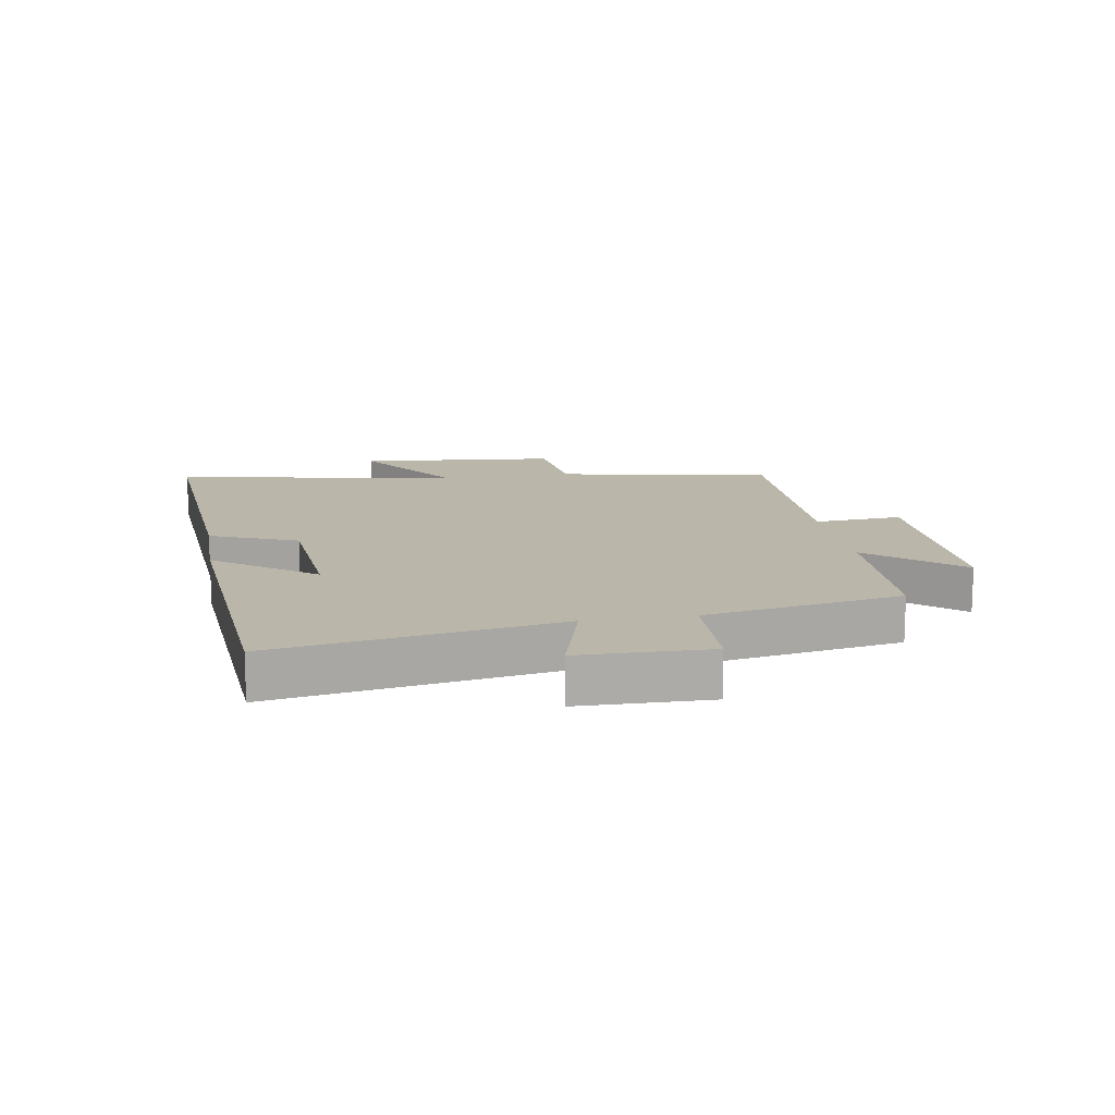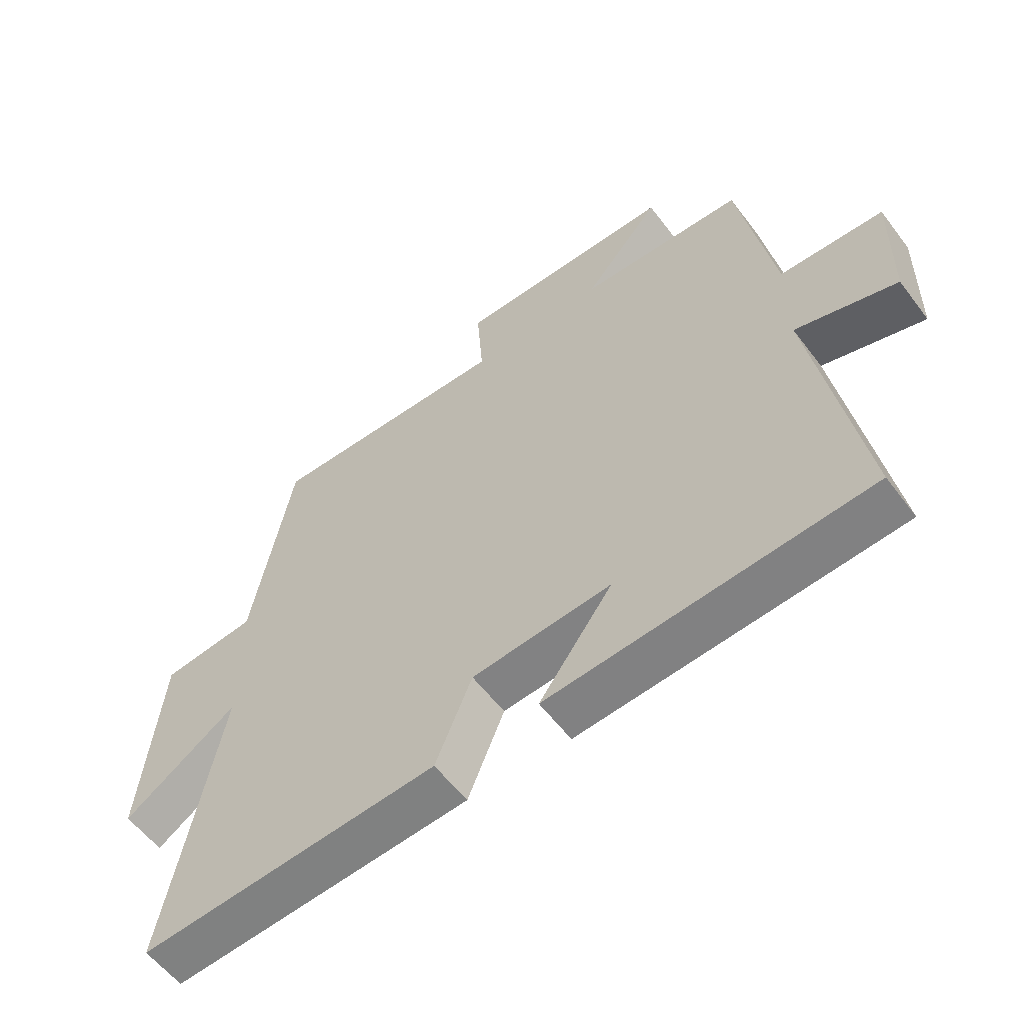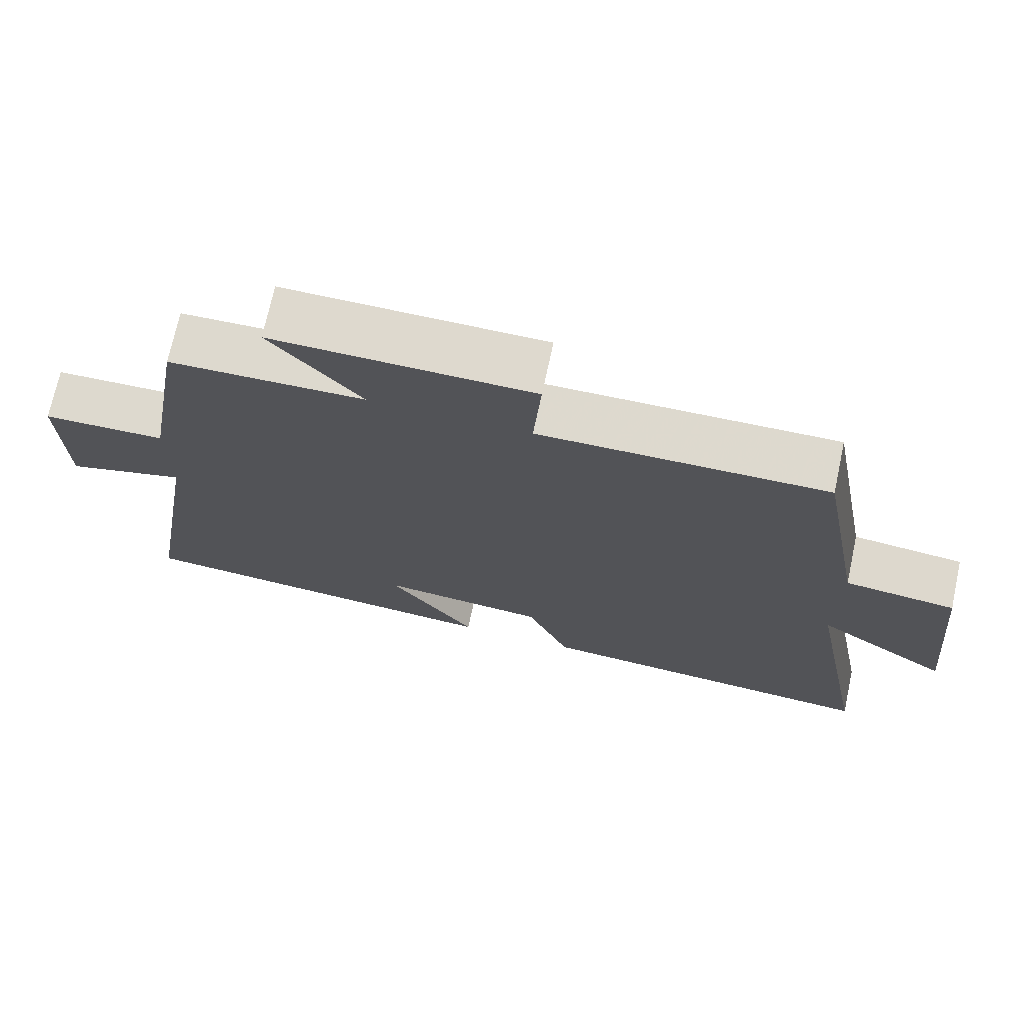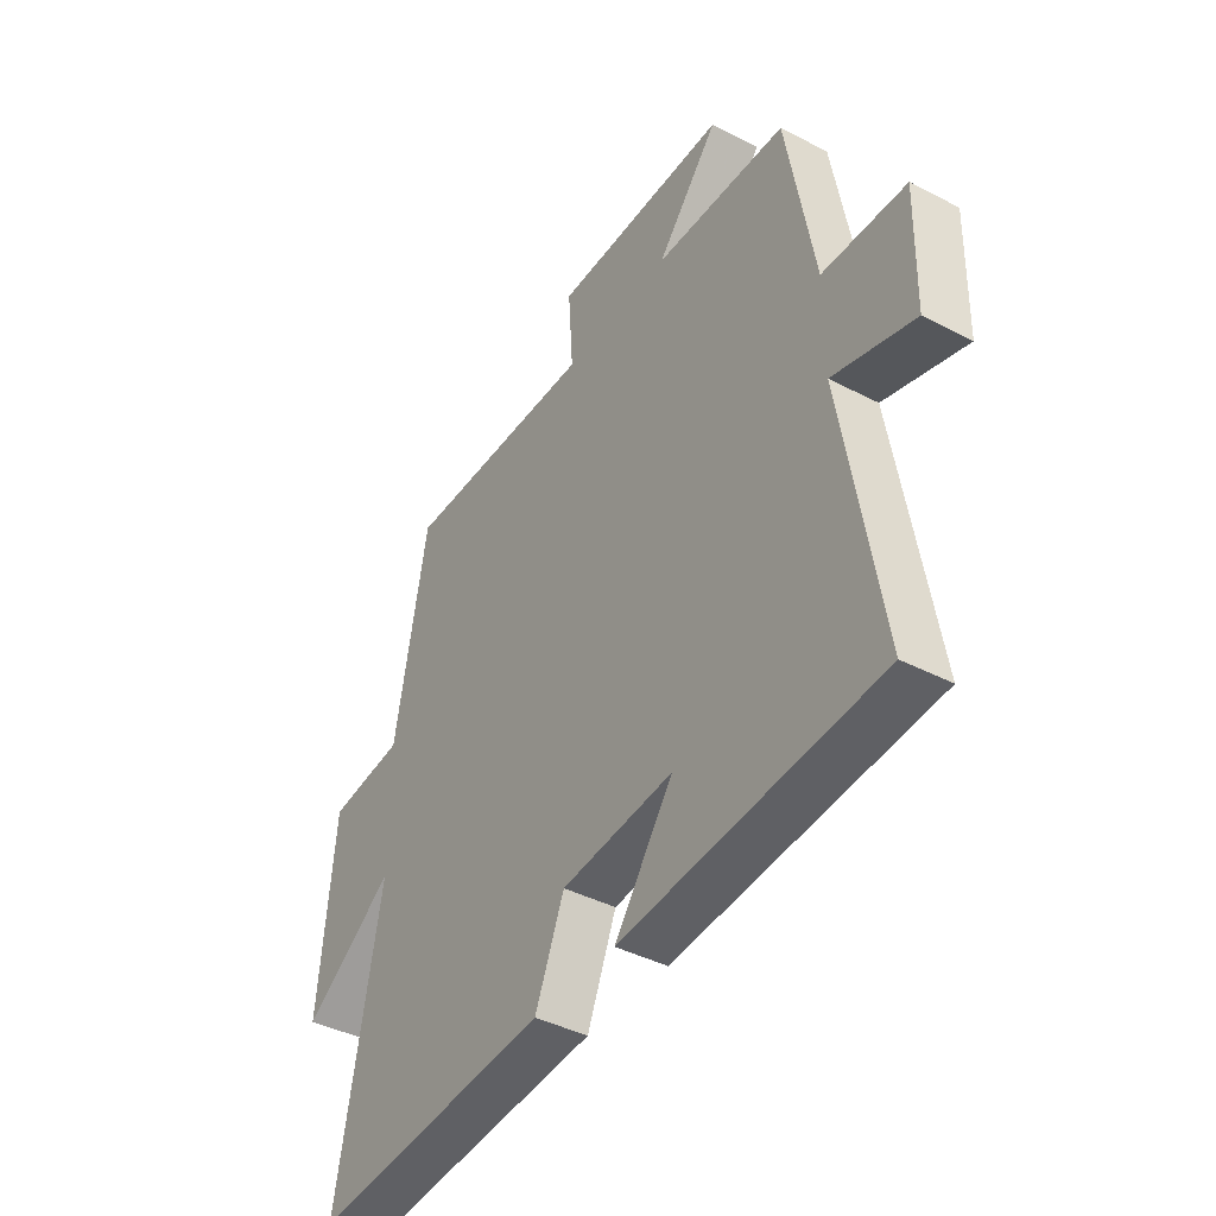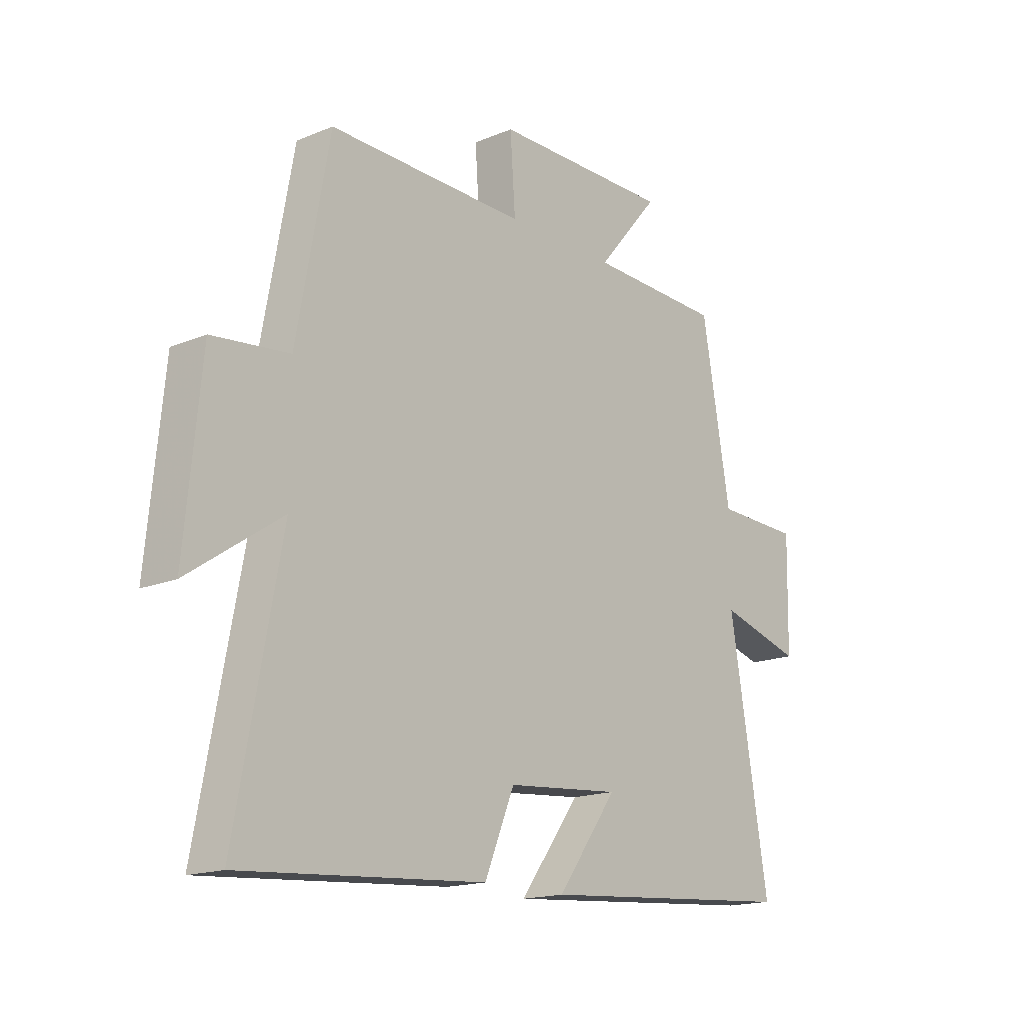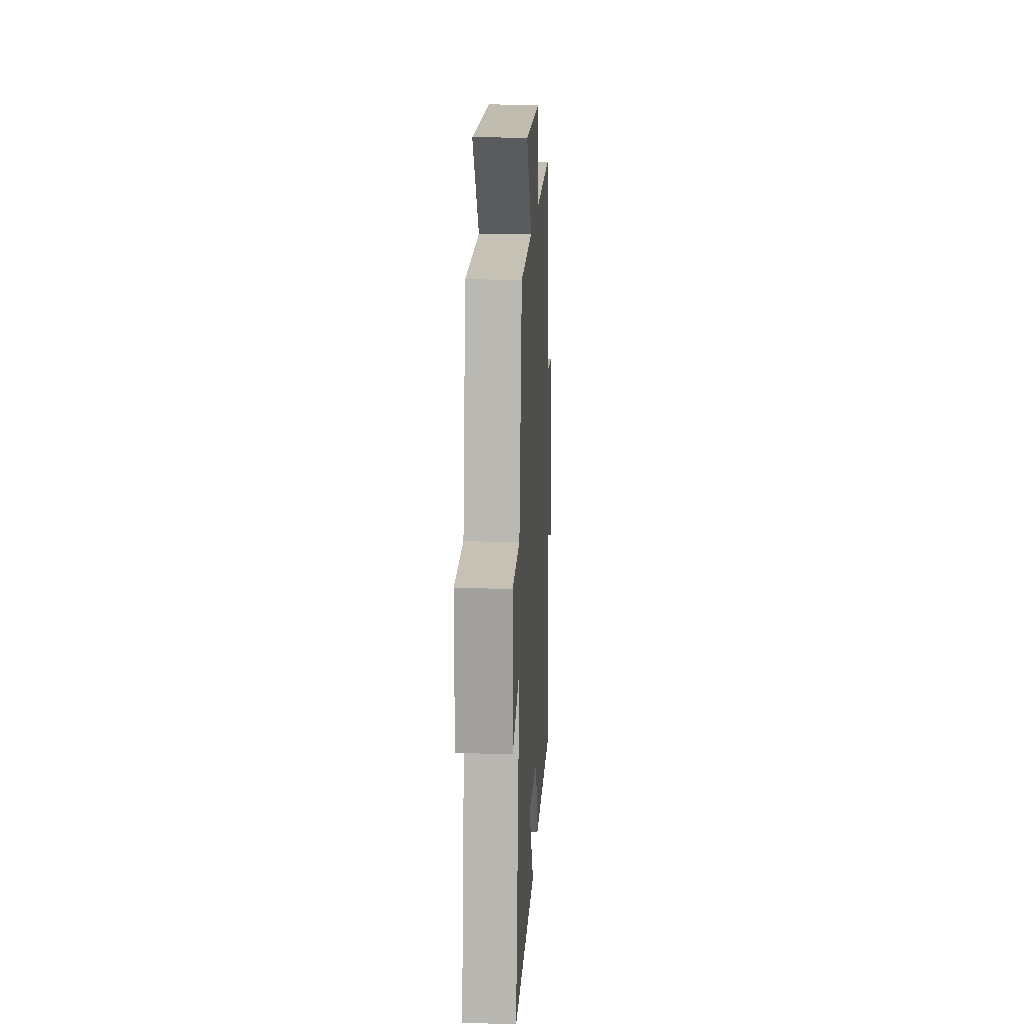
<metadata>
{"format":"obj","ext":"obj","renderer":"f3d","projection":"perspective","resolution":1024,"background":"white","views":[{"elev":13.8,"azim":-99.5,"up":"+Y"},{"elev":-57.5,"azim":-143.3,"up":"+Z"},{"elev":71.6,"azim":12.2,"up":"+Z"},{"elev":-41.2,"azim":-122.4,"up":"+Z"},{"elev":-16.6,"azim":130.0,"up":"+Z"},{"elev":16.8,"azim":-87.1,"up":"+Z"}]}
</metadata>
<code>
v 0.589 0.07 -0.535
v 0.106 0.07 -0.5
v 0.047 0.07 -0.358
v -0.179 0.07 -0.338
v -0.06 0.07 -0.5
v -0.577 0.07 -0.46
v -0.5 0.07 0
v -0.664 0.07 -0.047
v -0.668 0.07 0.165
v -0.5 0.07 0.17
v -0.444 0.07 0.491
v -0.177 0.07 0.5
v -0.301 0.07 0.646
v 0.053 0.07 0.644
v 0.043 0.07 0.5
v 0.435 0.07 0.507
v 0.5 0.07 0.154
v 0.652 0.07 0.137
v 0.684 0.07 -0.191
v 0.5 0.07 -0.066
v 0.589 0 -0.535
v 0.106 0 -0.5
v 0.047 0 -0.358
v -0.179 0 -0.338
v -0.06 0 -0.5
v -0.577 0 -0.46
v -0.5 0 0
v -0.664 0 -0.047
v -0.668 0 0.165
v -0.5 0 0.17
v -0.444 0 0.491
v -0.177 0 0.5
v -0.301 0 0.646
v 0.053 0 0.644
v 0.043 0 0.5
v 0.435 0 0.507
v 0.5 0 0.154
v 0.652 0 0.137
v 0.684 0 -0.191
v 0.5 0 -0.066
f 17 18 19 20
f 15 16 17 20
f 1 2 3
f 20 1 3
f 15 20 3
f 12 13 14 15
f 15 3 4
f 12 15 4
f 11 12 4
f 10 11 4
f 7 8 9 10
f 7 10 4
f 4 5 6 7
f 40 39 38 37
f 40 37 36 35
f 23 22 21
f 23 21 40
f 23 40 35
f 35 34 33 32
f 24 23 35
f 24 35 32
f 24 32 31
f 24 31 30
f 30 29 28 27
f 24 30 27
f 27 26 25 24
f 1 21 22 2
f 2 22 23 3
f 3 23 24 4
f 4 24 25 5
f 5 25 26 6
f 6 26 27 7
f 7 27 28 8
f 8 28 29 9
f 9 29 30 10
f 10 30 31 11
f 11 31 32 12
f 12 32 33 13
f 13 33 34 14
f 14 34 35 15
f 15 35 36 16
f 16 36 37 17
f 17 37 38 18
f 18 38 39 19
f 19 39 40 20
f 20 40 21 1

</code>
